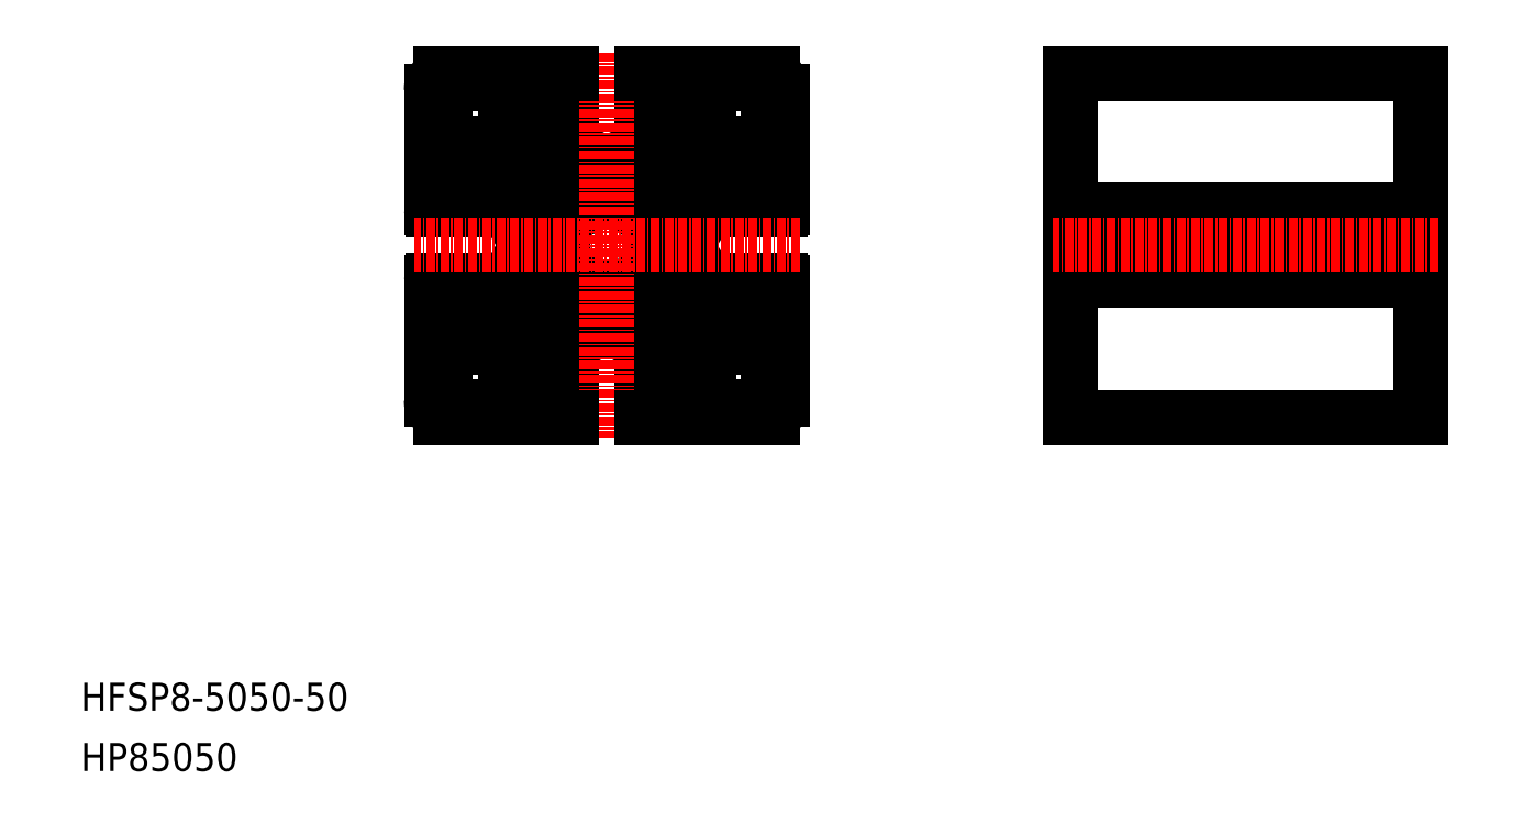
<metadata>
{"format":"dxf","ext":"dxf","renderer":"ezdxf+matplotlib","layout":"modelspace","background":"white","min_lineweight":24,"dpi":150}
</metadata>
<code>
0
SECTION
2
ENTITIES
0
TEXT
8
0
10
-2.727e-08
20
8.599
30
0
40
4
1
HFSP8-5050-50
0
TEXT
8
0
10
-2.727e-08
20
-5.951e-07
30
0
40
4
1
HP85050
0
LINE
8
0
10
67.62
20
87
30
0
11
73.79
21
87
31
0
0
ARC
8
0
10
69
20
81
30
0
40
1.5
50
356.8
51
273.2
0
LINE
8
0
10
70.5
20
80.92
30
0
11
71.05
21
80.36
31
0
0
LINE
8
0
10
56
20
80.05
30
0
11
56
21
85
31
0
0
LINE
8
0
10
50
20
97
30
0
11
50
21
80.3
31
0
0
LINE
8
0
10
60.5
20
54
30
0
11
60.5
21
59.5
31
0
0
LINE
8
0
10
52
20
53
30
0
11
52
21
60.5
31
0
0
LINE
8
0
10
50
20
69.7
30
0
11
50
21
53
31
0
0
LINE
8
0
10
70
20
50.5
30
0
11
70
21
56
31
0
0
ARC
8
0
10
53
20
53
30
0
40
3
50
180
51
236.4
0
ARC
8
0
10
53
20
53
30
0
40
1
50
180
51
270
0
ARC
8
0
10
60.5
20
53
30
0
40
1
50
270
51
90
0
LINE
8
0
10
53
20
52
30
0
11
60.5
21
52
31
0
0
ARC
8
0
10
53
20
60.5
30
0
40
1
50
0
51
180
0
LINE
8
0
10
50.3
20
80
30
0
11
56
21
80
31
0
0
LINE
8
0
10
50.3
20
70
30
0
11
56
21
70
31
0
0
ARC
8
0
10
50.3
20
69.7
30
0
40
0.3
50
90
51
180
0
ARC
8
0
10
50.3
20
80.3
30
0
40
0.3
50
180
51
270
0
ARC
8
0
10
69
20
69
30
0
40
1.5
50
86.81
51
3.19
0
LINE
8
0
10
70.5
20
69.08
30
0
11
71.05
21
69.64
31
0
0
LINE
8
0
10
63
20
67.62
30
0
11
63
21
73.79
31
0
0
LINE
8
0
10
56
20
65
30
0
11
56
21
70
31
0
0
LINE
8
0
10
54
20
60.5
30
0
11
59.5
21
60.5
31
0
0
ARC
8
0
10
59.5
20
59.5
30
0
40
1
50
0
51
90
0
LINE
8
0
10
67.62
20
63
30
0
11
65
21
60.38
31
0
0
LINE
8
0
10
70
20
56
30
0
11
65
21
56
31
0
0
LINE
8
0
10
65
20
56
30
0
11
65
21
60.38
31
0
0
ARC
8
0
10
69.29
20
71.41
30
0
40
0.5
50
315
51
32.16
0
ARC
8
0
10
71.41
20
69.29
30
0
40
0.5
50
57.84
51
135
0
LINE
8
0
10
69.08
20
70.5
30
0
11
69.64
21
71.05
31
0
0
ARC
8
0
10
71.41
20
80.71
30
0
40
0.5
50
225
51
302.2
0
ARC
8
0
10
69.29
20
78.59
30
0
40
0.5
50
327.8
51
45
0
LINE
8
0
10
69.08
20
79.5
30
0
11
69.64
21
78.95
31
0
0
ARC
8
0
10
53
20
89.5
30
0
40
1
50
180
51
0
0
ARC
8
0
10
53
20
97
30
0
40
3
50
123.6
51
180
0
ARC
8
0
10
53
20
97
30
0
40
1
50
90
51
180
0
LINE
8
0
10
52
20
97
30
0
11
52
21
89.5
31
0
0
LINE
8
0
10
70
20
99.5
30
0
11
70
21
94
31
0
0
LINE
8
0
10
60.5
20
96
30
0
11
60.5
21
90.5
31
0
0
LINE
8
0
10
54
20
89.5
30
0
11
59.5
21
89.5
31
0
0
ARC
8
0
10
59.5
20
90.5
30
0
40
1
50
270
51
0
0
LINE
8
0
10
65
20
89.62
30
0
11
67.62
21
87
31
0
0
LINE
8
0
10
65
20
94
30
0
11
70
21
94
31
0
0
LINE
8
0
10
65
20
94
30
0
11
65
21
89.62
31
0
0
ARC
8
0
10
60.5
20
97
30
0
40
1
50
270
51
90
0
LINE
8
0
10
53
20
98
30
0
11
60.5
21
98
31
0
0
ARC
8
0
10
81
20
81
30
0
40
1.5
50
266.8
51
360
0
ARC
8
0
10
81
20
81
30
0
40
1.5
50
0
51
183.2
0
LINE
8
0
10
78.95
20
80.36
30
0
11
79.5
21
80.92
31
0
0
LINE
8
0
10
98
20
53
30
0
11
98
21
60.5
31
0
0
LINE
8
0
10
89.5
20
54
30
0
11
89.5
21
59.5
31
0
0
LINE
8
0
10
80
20
50.5
30
0
11
80
21
56
31
0
0
LINE
8
0
10
89.5
20
52
30
0
11
97
21
52
31
0
0
ARC
8
0
10
89.5
20
53
30
0
40
1
50
90
51
270
0
ARC
8
0
10
97
20
53
30
0
40
1
50
270
51
0
0
LINE
8
0
10
90.5
20
60.5
30
0
11
96
21
60.5
31
0
0
LINE
8
0
10
94
20
65
30
0
11
89.62
21
65
31
0
0
ARC
8
0
10
81
20
69
30
0
40
1.5
50
176.8
51
3.093e-05
0
ARC
8
0
10
81
20
69
30
0
40
1.5
50
0
51
93.19
0
LINE
8
0
10
78.95
20
69.64
30
0
11
79.5
21
69.08
31
0
0
LINE
8
0
10
85
20
60.38
30
0
11
82.38
21
63
31
0
0
LINE
8
0
10
85
20
56
30
0
11
80
21
56
31
0
0
ARC
8
0
10
90.5
20
59.5
30
0
40
1
50
90
51
180
0
LINE
8
0
10
85
20
56
30
0
11
85
21
60.38
31
0
0
LINE
8
0
10
87
20
67.62
30
0
11
89.62
21
65
31
0
0
ARC
8
0
10
78.59
20
69.29
30
0
40
0.5
50
45
51
122.2
0
ARC
8
0
10
78.59
20
80.71
30
0
40
0.5
50
237.8
51
315
0
ARC
8
0
10
80.71
20
71.41
30
0
40
0.5
50
147.8
51
225
0
LINE
8
0
10
80.36
20
71.05
30
0
11
80.92
21
70.5
31
0
0
ARC
8
0
10
80.71
20
78.59
30
0
40
0.5
50
135
51
212.2
0
LINE
8
0
10
80.36
20
78.95
30
0
11
80.92
21
79.5
31
0
0
ARC
8
0
10
97
20
60.5
30
0
40
1
50
0
51
180
0
LINE
8
0
10
99.7
20
70
30
0
11
94
21
70
31
0
0
LINE
8
0
10
99.7
20
80
30
0
11
94
21
80
31
0
0
LINE
8
0
10
90.5
20
89.5
30
0
11
96
21
89.5
31
0
0
LINE
8
0
10
89.5
20
98
30
0
11
97
21
98
31
0
0
LINE
8
0
10
94
20
85
30
0
11
89.62
21
85
31
0
0
LINE
8
0
10
80
20
99.5
30
0
11
80
21
94
31
0
0
LINE
8
0
10
89.5
20
96
30
0
11
89.5
21
90.5
31
0
0
LINE
8
0
10
82.38
20
87
30
0
11
85
21
89.62
31
0
0
LINE
8
0
10
89.62
20
85
30
0
11
87
21
82.38
31
0
0
LINE
8
0
10
80
20
94
30
0
11
85
21
94
31
0
0
ARC
8
0
10
90.5
20
90.5
30
0
40
1
50
180
51
270
0
LINE
8
0
10
85
20
94
30
0
11
85
21
89.62
31
0
0
ARC
8
0
10
89.5
20
97
30
0
40
1
50
90
51
270
0
LINE
8
0
10
98
20
97
30
0
11
98
21
89.5
31
0
0
ARC
8
0
10
97
20
89.5
30
0
40
1
50
180
51
0
0
ARC
8
0
10
97
20
97
30
0
40
1
50
0
51
90
0
LINE
8
0
10
100
20
97
30
0
11
100
21
80.3
31
0
0
ARC
8
0
10
97
20
53
30
0
40
3
50
303.6
51
0
0
ARC
8
0
10
97
20
97
30
0
40
3
50
0
51
56.44
0
LINE
8
0
10
94
20
85
30
0
11
94
21
80
31
0
0
LINE
8
0
10
87
20
82.38
30
0
11
87
21
76.21
31
0
0
LINE
8
0
10
94
20
70
30
0
11
94
21
65
31
0
0
LINE
8
0
10
100
20
69.7
30
0
11
100
21
53
31
0
0
ARC
8
0
10
99.7
20
80.3
30
0
40
0.3
50
270
51
0
0
ARC
8
0
10
99.7
20
69.7
30
0
40
0.3
50
0
51
90
0
LINE
8
0
10
82.38
20
63
30
0
11
76.21
21
63
31
0
0
ARC
8
0
10
75
20
75
30
0
40
6.25
50
147.8
51
212.2
0
ARC
8
0
10
75
20
75
30
0
40
6.25
50
57.84
51
122.2
0
ARC
8
0
10
75
20
75
30
0
40
6.25
50
237.8
51
302.2
0
ARC
8
0
10
75
20
75
30
0
40
6.25
50
327.8
51
32.16
0
LINE
8
0
10
76.21
20
87
30
0
11
82.38
21
87
31
0
0
LINE
8
0
10
87
20
73.79
30
0
11
87
21
67.62
31
0
0
LINE
8
0
10
63
20
76.21
30
0
11
63
21
82.38
31
0
0
LINE
8
0
10
73.79
20
63
30
0
11
67.62
21
63
31
0
0
LINE
8
0
10
75
20
86.3
30
0
11
73.79
21
87
31
0
0
LINE
8
0
10
75
20
86.3
30
0
11
76.21
21
87
31
0
0
LINE
8
0
10
86.3
20
75
30
0
11
87
21
76.21
31
0
0
LINE
8
0
10
86.3
20
75
30
0
11
87
21
73.79
31
0
0
LINE
8
0
10
75
20
63.7
30
0
11
73.79
21
63
31
0
0
LINE
8
0
10
75
20
63.7
30
0
11
76.21
21
63
31
0
0
LINE
8
0
10
63.7
20
75
30
0
11
63
21
76.21
31
0
0
LINE
8
0
10
63.7
20
75
30
0
11
63
21
73.79
31
0
0
LINE
8
0
10
56
20
65
30
0
11
60.38
21
65
31
0
0
LINE
8
0
10
63
20
67.62
30
0
11
60.38
21
65
31
0
0
LINE
8
0
10
56
20
85
30
0
11
60.38
21
85
31
0
0
LINE
8
0
10
60.38
20
85
30
0
11
63
21
82.38
31
0
0
LINE
8
CENTER
10
75
20
102.5
30
0
11
75
21
47.5
31
0
0
LINE
8
CENTER
10
102.5
20
75
30
0
11
47.5
21
75
31
0
0
LINE
8
0
10
141
20
99.5
30
0
11
191
21
99.5
31
0
0
LINE
8
0
10
141
20
50.5
30
0
11
191
21
50.5
31
0
0
LINE
8
0
10
141
20
99.5
30
0
11
141
21
50.5
31
0
0
LINE
8
0
10
191
20
99.5
30
0
11
191
21
50.5
31
0
0
LINE
8
0
10
141
20
80
30
0
11
191
21
80
31
0
0
LINE
8
0
10
141
20
70
30
0
11
191
21
70
31
0
0
LINE
8
0
10
141
20
73.79
30
0
11
191
21
73.79
31
0
0
LINE
8
0
10
141
20
76.21
30
0
11
191
21
76.21
31
0
0
LINE
8
0
10
141
20
75
30
0
11
191
21
75
31
0
0
LINE
8
CENTER
10
193.5
20
75
30
0
11
138.5
21
75
31
0
0
LINE
8
0
10
51.34
20
99.5
30
0
11
70
21
99.5
31
0
0
LINE
8
0
10
80
20
99.5
30
0
11
98.66
21
99.5
31
0
0
LINE
8
0
10
70
20
50.5
30
0
11
51.34
21
50.5
31
0
0
LINE
8
0
10
80
20
50.5
30
0
11
98.66
21
50.5
31
0
0
ENDSEC
0
EOF

</code>
